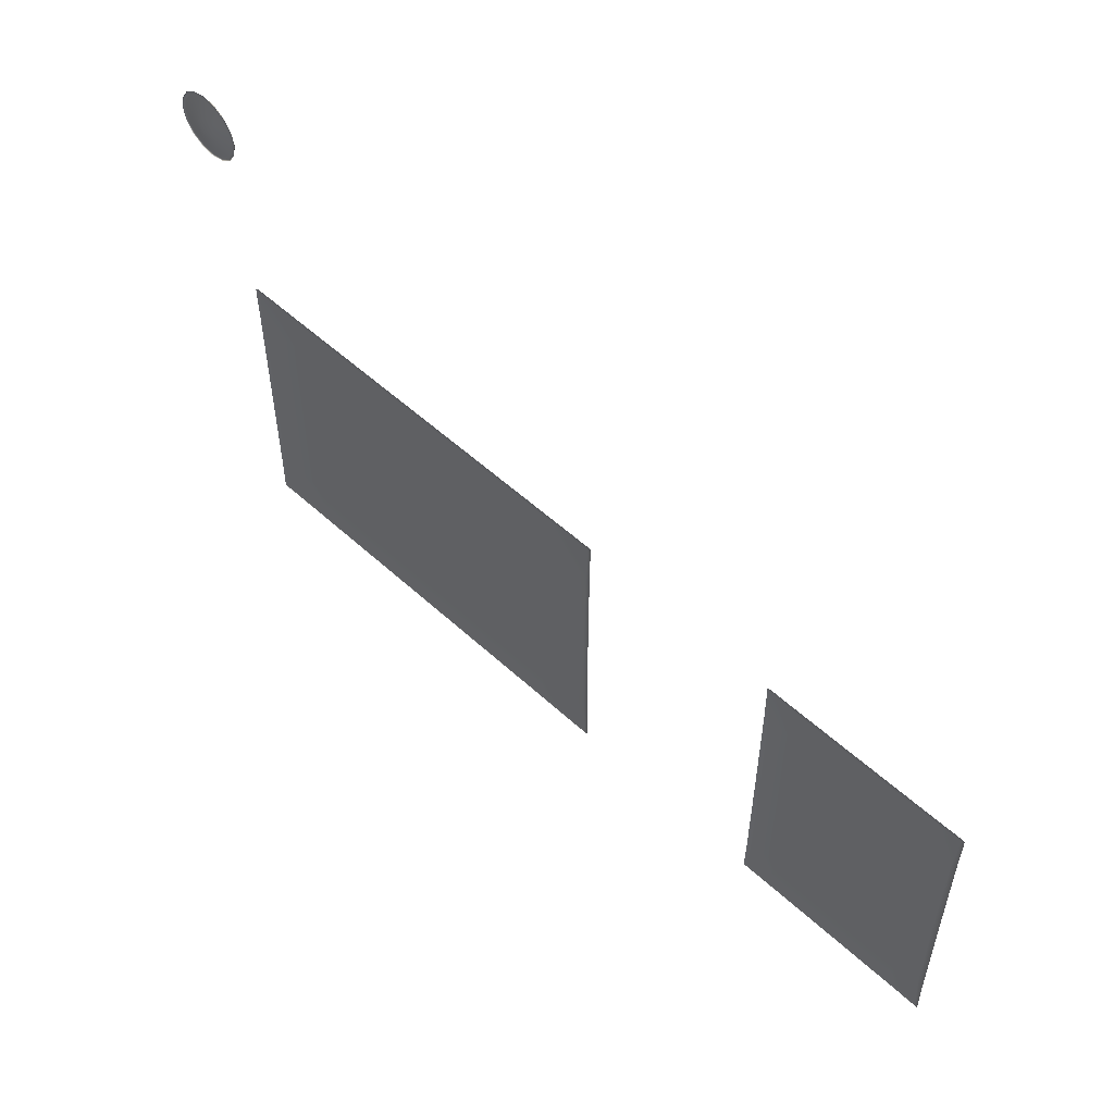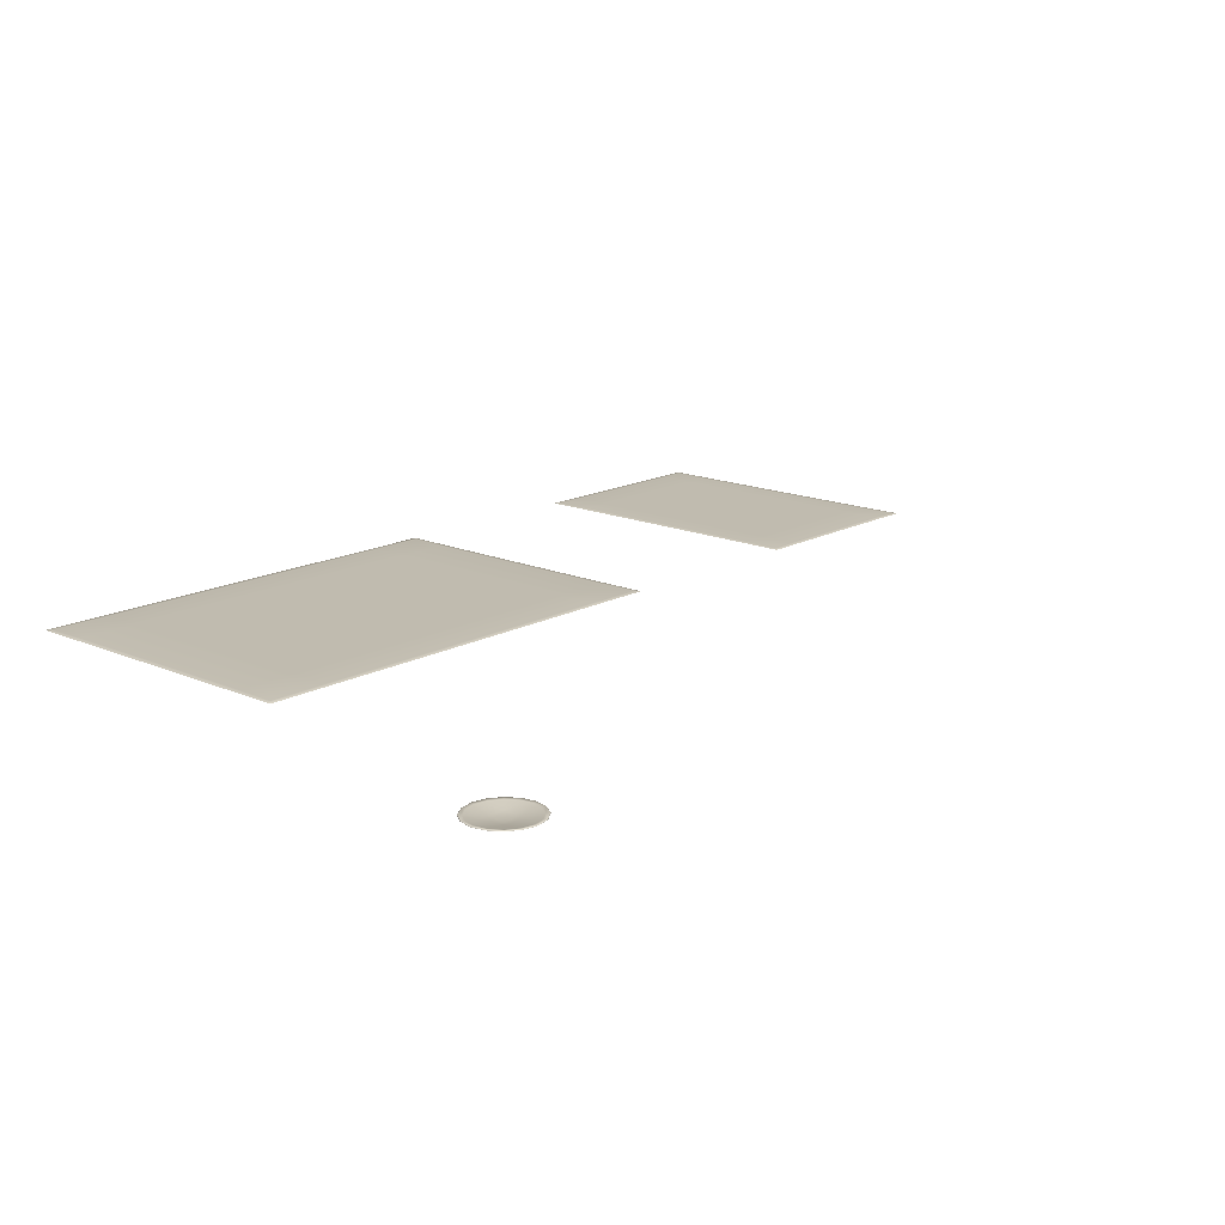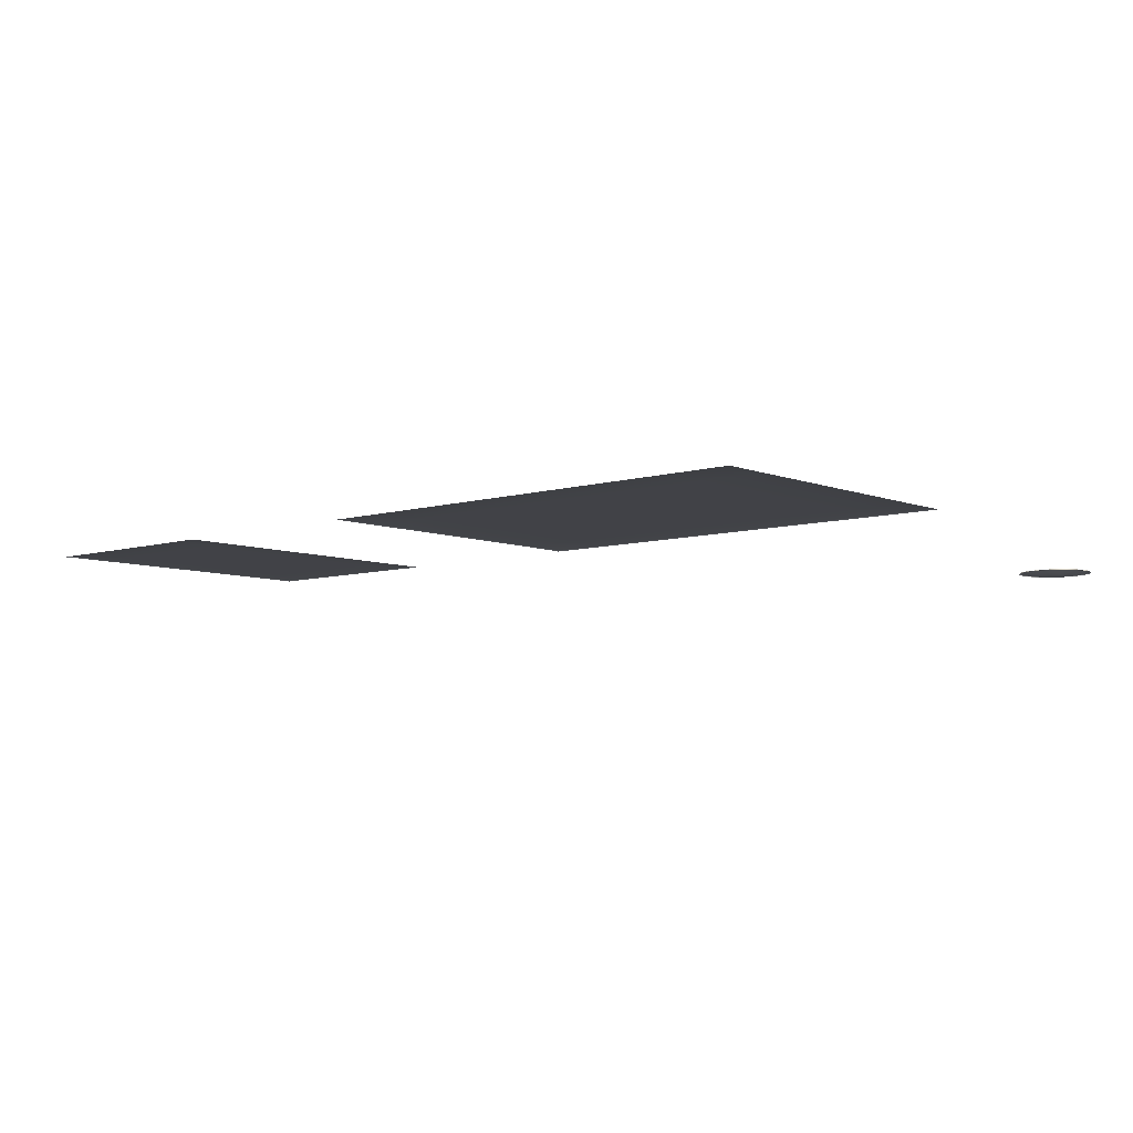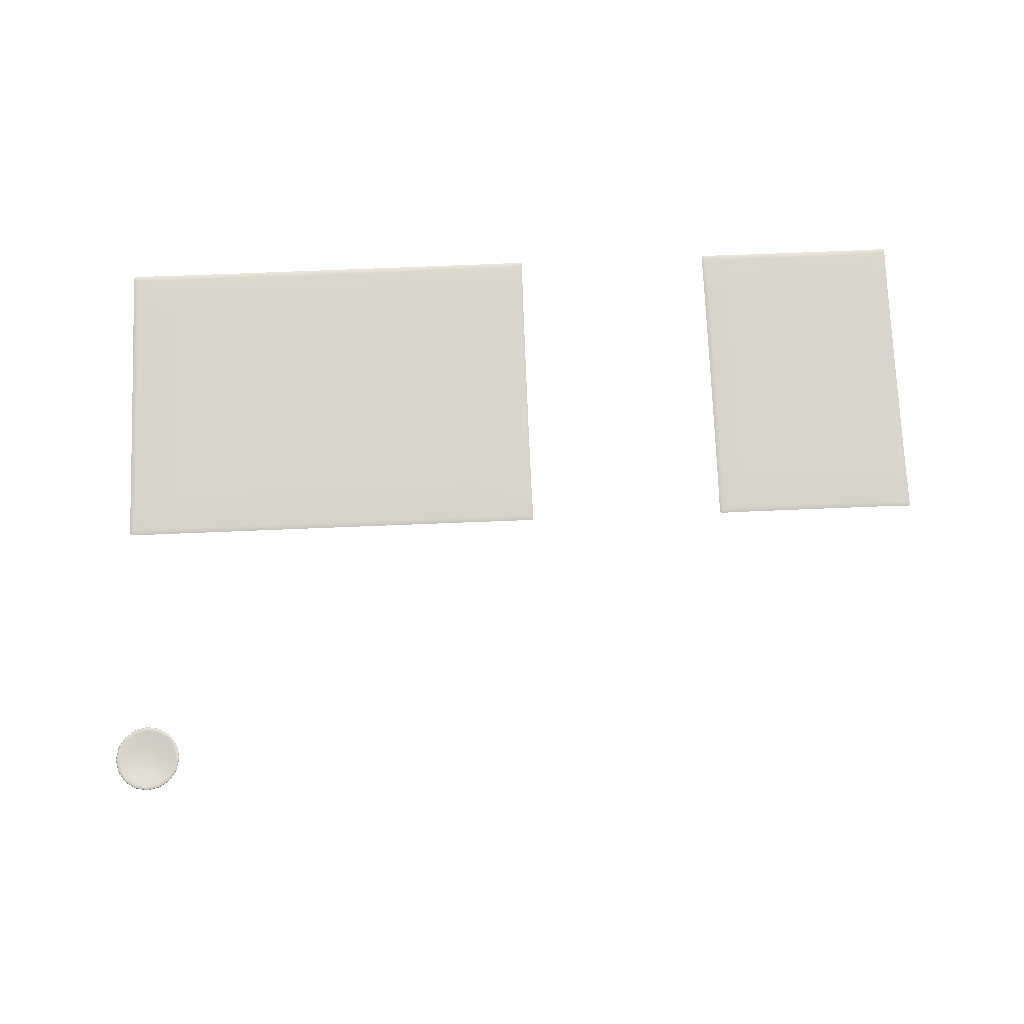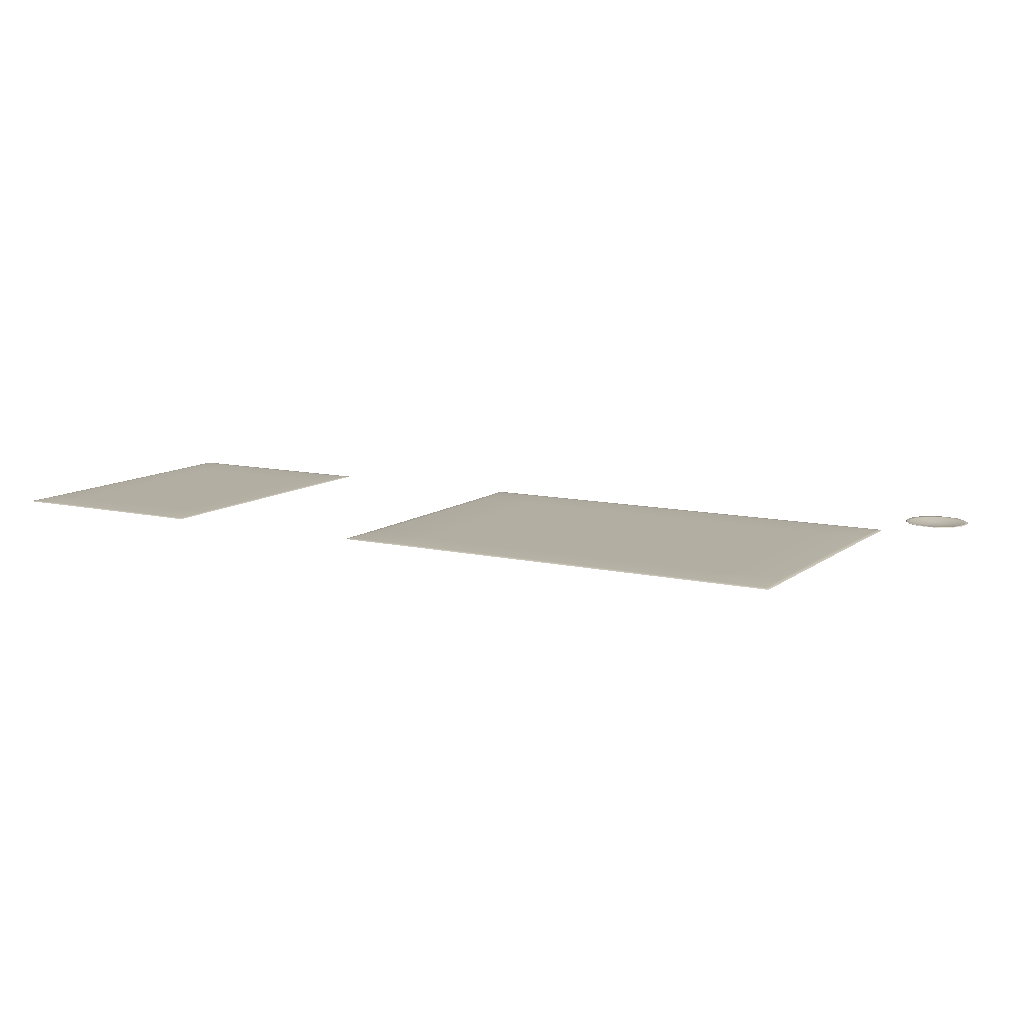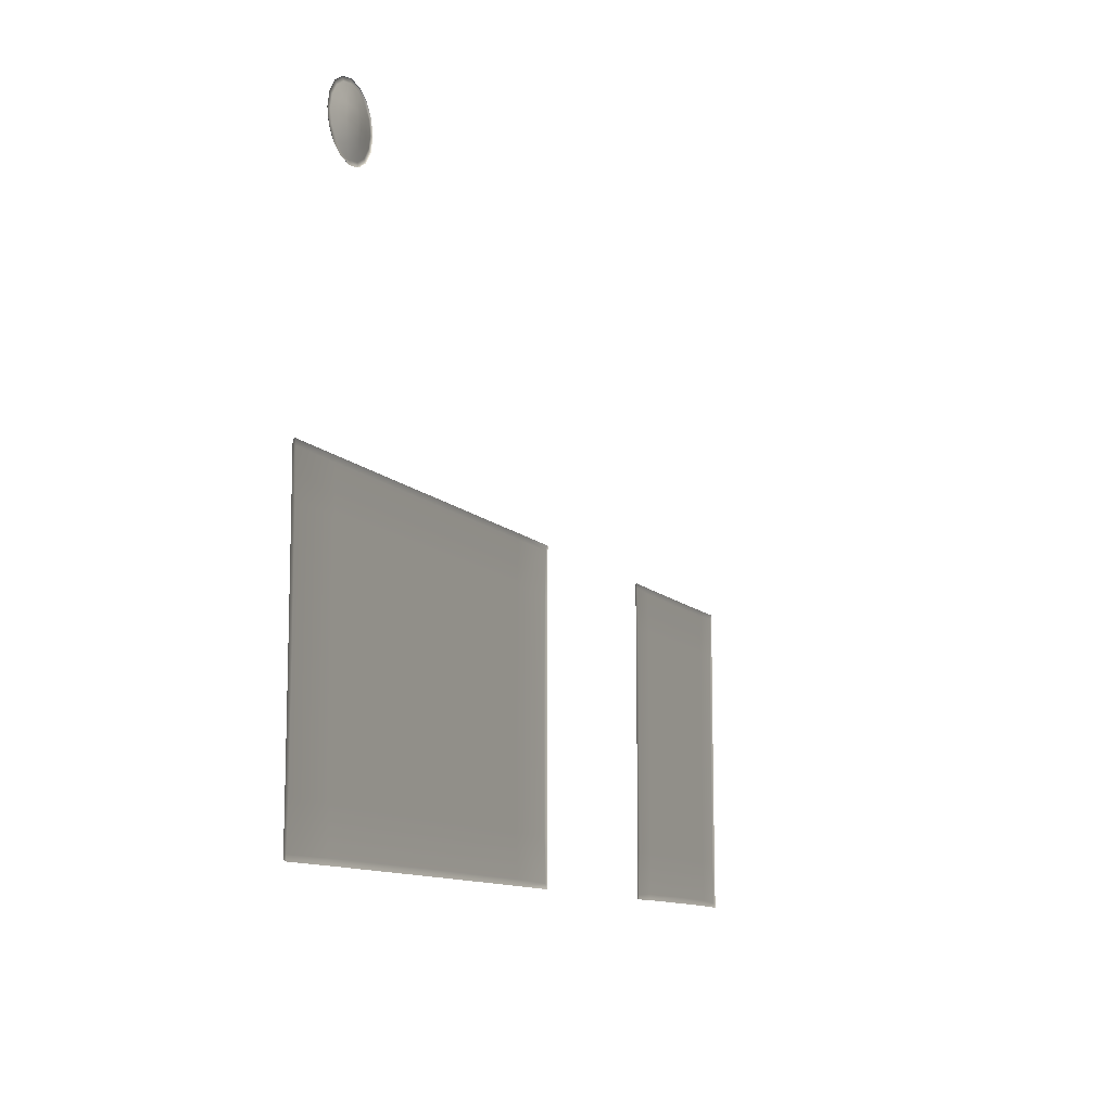
<metadata>
{"format":"obj","ext":"obj","renderer":"f3d","projection":"perspective","resolution":1024,"background":"white","views":[{"elev":53.8,"azim":-135.6,"up":"+Y"},{"elev":16.1,"azim":131.8,"up":"+Z"},{"elev":-6.8,"azim":41.3,"up":"+Z"},{"elev":74.6,"azim":177.7,"up":"+Z"},{"elev":10.7,"azim":29.7,"up":"+Z"},{"elev":-11.0,"azim":114.4,"up":"+Y"}]}
</metadata>
<code>
v 2.126 0.5128 -1.259
v 2.121 0.5091 -1.259
v 2.116 0.514 -1.258
v 2.124 0.5192 -1.258
v 2.133 0.5212 -1.258
v 2.133 0.5142 -1.259
v 2.133 0.5064 -1.26
v 2.129 0.5056 -1.26
v 2.125 0.5051 -1.26
v 2.117 0.5035 -1.259
v 2.116 0.4969 -1.259
v 2.109 0.4969 -1.258
v 2.111 0.5061 -1.258
v 2.124 0.5011 -1.26
v 2.124 0.4969 -1.26
v 2.117 0.4903 -1.259
v 2.121 0.4846 -1.259
v 2.116 0.4797 -1.258
v 2.111 0.4876 -1.258
v 2.124 0.4927 -1.26
v 2.125 0.4886 -1.26
v 2.126 0.4809 -1.259
v 2.133 0.4795 -1.259
v 2.133 0.4726 -1.258
v 2.124 0.4745 -1.258
v 2.129 0.4881 -1.26
v 2.133 0.4874 -1.26
v 2.14 0.4809 -1.259
v 2.145 0.4846 -1.259
v 2.15 0.4797 -1.258
v 2.142 0.4745 -1.258
v 2.137 0.4881 -1.26
v 2.141 0.4886 -1.26
v 2.149 0.4903 -1.259
v 2.15 0.4969 -1.259
v 2.157 0.4969 -1.258
v 2.155 0.4876 -1.258
v 2.142 0.4927 -1.26
v 2.143 0.4969 -1.26
v 2.149 0.5035 -1.259
v 2.145 0.5091 -1.259
v 2.15 0.514 -1.258
v 2.155 0.5061 -1.258
v 2.142 0.5011 -1.26
v 2.141 0.5051 -1.26
v 2.14 0.5128 -1.259
v 2.142 0.5192 -1.258
v 2.137 0.5056 -1.26
v 2.129 0.5007 -1.261
v 2.133 0.501 -1.261
v 2.133 0.4969 -1.261
v 2.129 0.4969 -1.261
v 2.137 0.5007 -1.261
v 2.137 0.4969 -1.261
v 2.137 0.4931 -1.261
v 2.133 0.4927 -1.261
v 2.129 0.4931 -1.261
v 2.123 0.5218 -1.258
v 2.114 0.516 -1.258
v 2.114 0.5163 -1.258
v 2.123 0.5222 -1.258
v 2.133 0.5244 -1.258
v 2.133 0.5239 -1.258
v 2.108 0.5072 -1.258
v 2.106 0.4969 -1.258
v 2.106 0.4969 -1.258
v 2.108 0.5074 -1.258
v 2.108 0.4866 -1.258
v 2.114 0.4778 -1.258
v 2.114 0.4774 -1.258
v 2.108 0.4864 -1.258
v 2.123 0.472 -1.258
v 2.133 0.4698 -1.258
v 2.133 0.4694 -1.258
v 2.123 0.4715 -1.258
v 2.143 0.472 -1.258
v 2.152 0.4778 -1.258
v 2.153 0.4774 -1.258
v 2.144 0.4715 -1.258
v 2.158 0.4866 -1.258
v 2.16 0.4969 -1.258
v 2.161 0.4969 -1.258
v 2.158 0.4864 -1.258
v 2.158 0.5072 -1.258
v 2.152 0.516 -1.258
v 2.153 0.5163 -1.258
v 2.158 0.5074 -1.258
v 2.143 0.5218 -1.258
v 2.144 0.5222 -1.258
v 1.54 0.06294 -1.23
v 1.481 0.06251 -1.23
v 1.483 0.09496 -1.23
v 1.54 0.09552 -1.23
v 1.597 0.09496 -1.23
v 1.599 0.06251 -1.23
v 1.601 0.05809 -1.231
v 1.54 0.0582 -1.231
v 1.479 0.05809 -1.231
v 1.792 0.2987 -1.23
v 1.79 0.2991 -1.231
v 1.79 0.3022 -1.231
v 1.791 0.3032 -1.231
v 1.835 0.3031 -1.231
v 1.838 0.2984 -1.23
v 1.841 0.2658 -1.23
v 1.794 0.2661 -1.23
v 1.79 0.2664 -1.231
v 2.142 0.2987 -1.23
v 2.143 0.3032 -1.231
v 2.145 0.3022 -1.231
v 2.146 0.2991 -1.231
v 2.146 0.2664 -1.231
v 2.141 0.2661 -1.23
v 2.095 0.2658 -1.23
v 2.096 0.2984 -1.23
v 2.097 0.3031 -1.231
v 2.142 0.06194 -1.23
v 2.146 0.06119 -1.231
v 2.145 0.05865 -1.231
v 2.143 0.05795 -1.231
v 2.097 0.05813 -1.231
v 2.096 0.06269 -1.23
v 2.095 0.09517 -1.23
v 2.141 0.09413 -1.23
v 2.146 0.09309 -1.231
v 1.792 0.06194 -1.23
v 1.791 0.05795 -1.231
v 1.79 0.05865 -1.231
v 1.79 0.06119 -1.231
v 1.79 0.09309 -1.231
v 1.794 0.09413 -1.23
v 1.841 0.09517 -1.23
v 1.838 0.06269 -1.23
v 1.835 0.05813 -1.231
v 1.967 0.06294 -1.23
v 1.968 0.09552 -1.23
v 1.966 0.0582 -1.231
v 1.967 0.2983 -1.23
v 1.968 0.2657 -1.23
v 1.966 0.3031 -1.231
v 1.795 0.1801 -1.23
v 1.841 0.1805 -1.23
v 1.79 0.1796 -1.231
v 2.141 0.1801 -1.23
v 2.094 0.1805 -1.23
v 2.146 0.1796 -1.231
v 1.968 0.1806 -1.23
v 1.621 0.06123 -1.23
v 1.623 0.05777 -1.231
v 1.62 0.0933 -1.23
v 1.624 0.09163 -1.231
v 1.624 0.05995 -1.231
v 1.624 0.0581 -1.231
v 1.459 0.06123 -1.23
v 1.456 0.05995 -1.231
v 1.456 0.09163 -1.231
v 1.46 0.0933 -1.23
v 1.457 0.05777 -1.231
v 1.456 0.0581 -1.231
v 1.54 0.2983 -1.23
v 1.599 0.2986 -1.23
v 1.597 0.2661 -1.23
v 1.54 0.2657 -1.23
v 1.483 0.2661 -1.23
v 1.481 0.2986 -1.23
v 1.479 0.3031 -1.231
v 1.54 0.3031 -1.231
v 1.601 0.3031 -1.231
v 1.461 0.1803 -1.23
v 1.46 0.2673 -1.23
v 1.484 0.1805 -1.23
v 1.456 0.18 -1.231
v 1.456 0.2685 -1.231
v 1.621 0.2997 -1.23
v 1.624 0.3007 -1.231
v 1.624 0.2685 -1.231
v 1.62 0.2673 -1.23
v 1.623 0.3034 -1.231
v 1.624 0.3029 -1.231
v 1.54 0.1806 -1.23
v 1.596 0.1805 -1.23
v 1.619 0.1803 -1.23
v 1.624 0.18 -1.231
v 1.459 0.2997 -1.23
v 1.457 0.3034 -1.231
v 1.456 0.3007 -1.231
v 1.456 0.3029 -1.231
f 1 2 3
f 1 3 4
f 1 4 5
f 1 5 6
f 1 6 7
f 1 7 8
f 1 8 9
f 1 9 2
f 10 11 12
f 10 12 13
f 10 13 3
f 10 3 2
f 10 2 9
f 10 9 14
f 10 14 15
f 10 15 11
f 16 17 18
f 16 18 19
f 16 19 12
f 16 12 11
f 16 11 15
f 16 15 20
f 16 20 21
f 16 21 17
f 22 23 24
f 22 24 25
f 22 25 18
f 22 18 17
f 22 17 21
f 22 21 26
f 22 26 27
f 22 27 23
f 28 29 30
f 28 30 31
f 28 31 24
f 28 24 23
f 28 23 27
f 28 27 32
f 28 32 33
f 28 33 29
f 34 35 36
f 34 36 37
f 34 37 30
f 34 30 29
f 34 29 33
f 34 33 38
f 34 38 39
f 34 39 35
f 40 41 42
f 40 42 43
f 40 43 36
f 40 36 35
f 40 35 39
f 40 39 44
f 40 44 45
f 40 45 41
f 46 6 5
f 46 5 47
f 46 47 42
f 46 42 41
f 46 41 45
f 46 45 48
f 46 48 7
f 46 7 6
f 49 14 9
f 49 9 8
f 49 8 7
f 49 7 50
f 49 50 51
f 49 51 52
f 49 52 15
f 49 15 14
f 53 50 7
f 53 7 48
f 53 48 45
f 53 45 44
f 53 44 39
f 53 39 54
f 53 54 51
f 53 51 50
f 55 54 39
f 55 39 38
f 55 38 33
f 55 33 32
f 55 32 27
f 55 27 56
f 55 56 51
f 55 51 54
f 57 26 21
f 57 21 20
f 57 20 15
f 57 15 52
f 57 52 51
f 57 51 56
f 57 56 27
f 57 27 26
f 58 59 60
f 58 60 61
f 58 61 62
f 58 62 63
f 58 63 5
f 58 5 4
f 58 4 3
f 58 3 59
f 64 65 66
f 64 66 67
f 64 67 60
f 64 60 59
f 64 59 3
f 64 3 13
f 64 13 12
f 64 12 65
f 68 69 70
f 68 70 71
f 68 71 66
f 68 66 65
f 68 65 12
f 68 12 19
f 68 19 18
f 68 18 69
f 72 73 74
f 72 74 75
f 72 75 70
f 72 70 69
f 72 69 18
f 72 18 25
f 72 25 24
f 72 24 73
f 76 77 78
f 76 78 79
f 76 79 74
f 76 74 73
f 76 73 24
f 76 24 31
f 76 31 30
f 76 30 77
f 80 81 82
f 80 82 83
f 80 83 78
f 80 78 77
f 80 77 30
f 80 30 37
f 80 37 36
f 80 36 81
f 84 85 86
f 84 86 87
f 84 87 82
f 84 82 81
f 84 81 36
f 84 36 43
f 84 43 42
f 84 42 85
f 88 63 62
f 88 62 89
f 88 89 86
f 88 86 85
f 88 85 42
f 88 42 47
f 88 47 5
f 88 5 63
f 90 91 92
f 90 92 93
f 90 93 94
f 90 94 95
f 90 95 96
f 90 96 97
f 90 97 98
f 90 98 91
f 99 100 101
f 99 101 102
f 99 102 103
f 99 103 104
f 99 104 105
f 99 105 106
f 99 106 107
f 99 107 100
f 108 109 110
f 108 110 111
f 108 111 112
f 108 112 113
f 108 113 114
f 108 114 115
f 108 115 116
f 108 116 109
f 117 118 119
f 117 119 120
f 117 120 121
f 117 121 122
f 117 122 123
f 117 123 124
f 117 124 125
f 117 125 118
f 126 127 128
f 126 128 129
f 126 129 130
f 126 130 131
f 126 131 132
f 126 132 133
f 126 133 134
f 126 134 127
f 135 136 123
f 135 123 122
f 135 122 121
f 135 121 137
f 135 137 134
f 135 134 133
f 135 133 132
f 135 132 136
f 138 139 105
f 138 105 104
f 138 104 103
f 138 103 140
f 138 140 116
f 138 116 115
f 138 115 114
f 138 114 139
f 141 142 132
f 141 132 131
f 141 131 130
f 141 130 143
f 141 143 107
f 141 107 106
f 141 106 105
f 141 105 142
f 144 145 114
f 144 114 113
f 144 113 112
f 144 112 146
f 144 146 125
f 144 125 124
f 144 124 123
f 144 123 145
f 147 142 105
f 147 105 139
f 147 139 114
f 147 114 145
f 147 145 123
f 147 123 136
f 147 136 132
f 147 132 142
f 148 149 96
f 148 96 95
f 148 95 94
f 148 94 150
f 148 150 151
f 148 151 152
f 148 152 153
f 148 153 149
f 154 155 156
f 154 156 157
f 154 157 92
f 154 92 91
f 154 91 98
f 154 98 158
f 154 158 159
f 154 159 155
f 160 161 162
f 160 162 163
f 160 163 164
f 160 164 165
f 160 165 166
f 160 166 167
f 160 167 168
f 160 168 161
f 169 170 164
f 169 164 171
f 169 171 92
f 169 92 157
f 169 157 156
f 169 156 172
f 169 172 173
f 169 173 170
f 174 175 176
f 174 176 177
f 174 177 162
f 174 162 161
f 174 161 168
f 174 168 178
f 174 178 179
f 174 179 175
f 180 163 162
f 180 162 181
f 180 181 94
f 180 94 93
f 180 93 92
f 180 92 171
f 180 171 164
f 180 164 163
f 182 150 94
f 182 94 181
f 182 181 162
f 182 162 177
f 182 177 176
f 182 176 183
f 182 183 151
f 182 151 150
f 184 185 166
f 184 166 165
f 184 165 164
f 184 164 170
f 184 170 173
f 184 173 186
f 184 186 187
f 184 187 185

</code>
